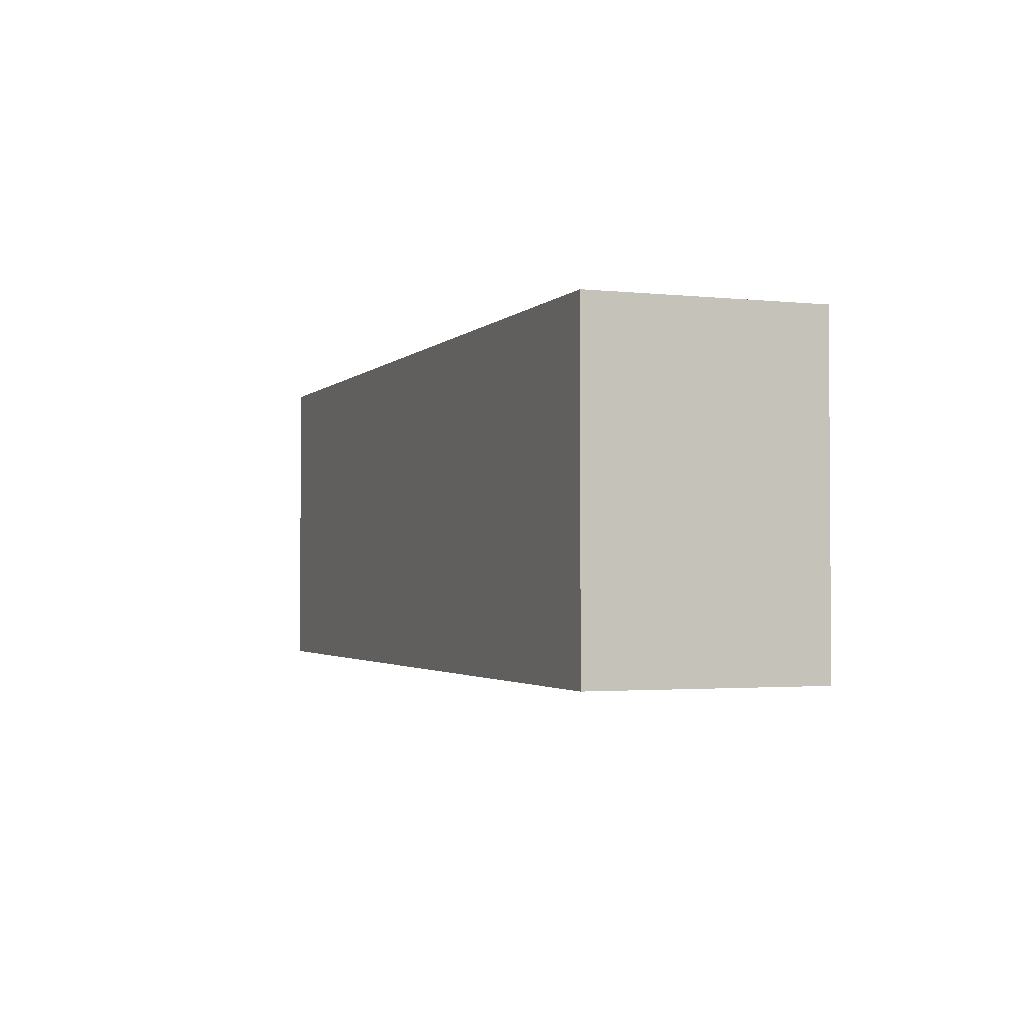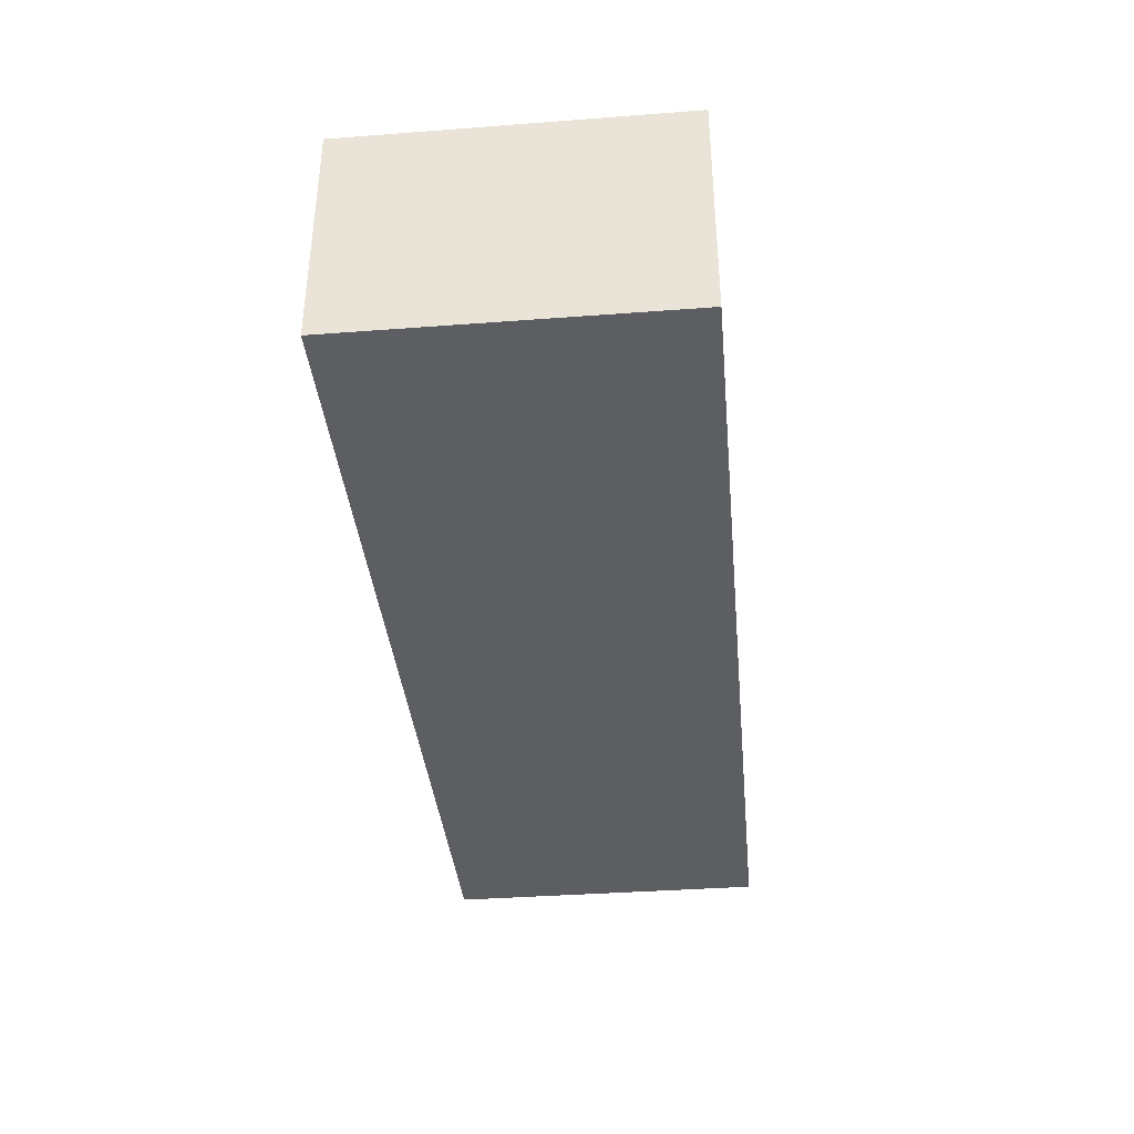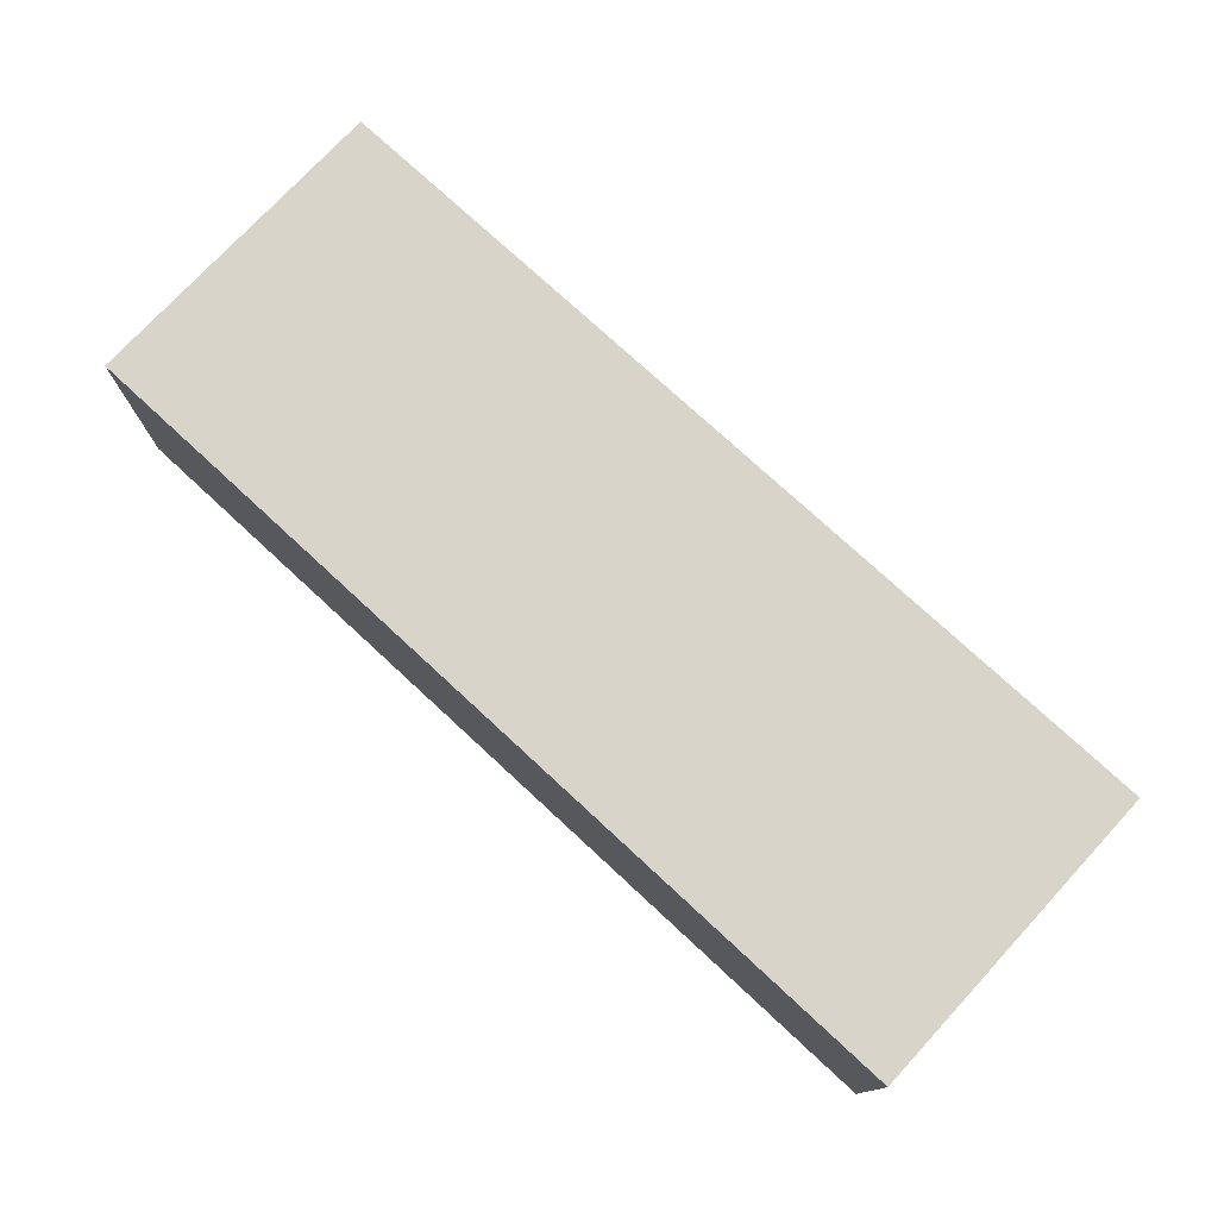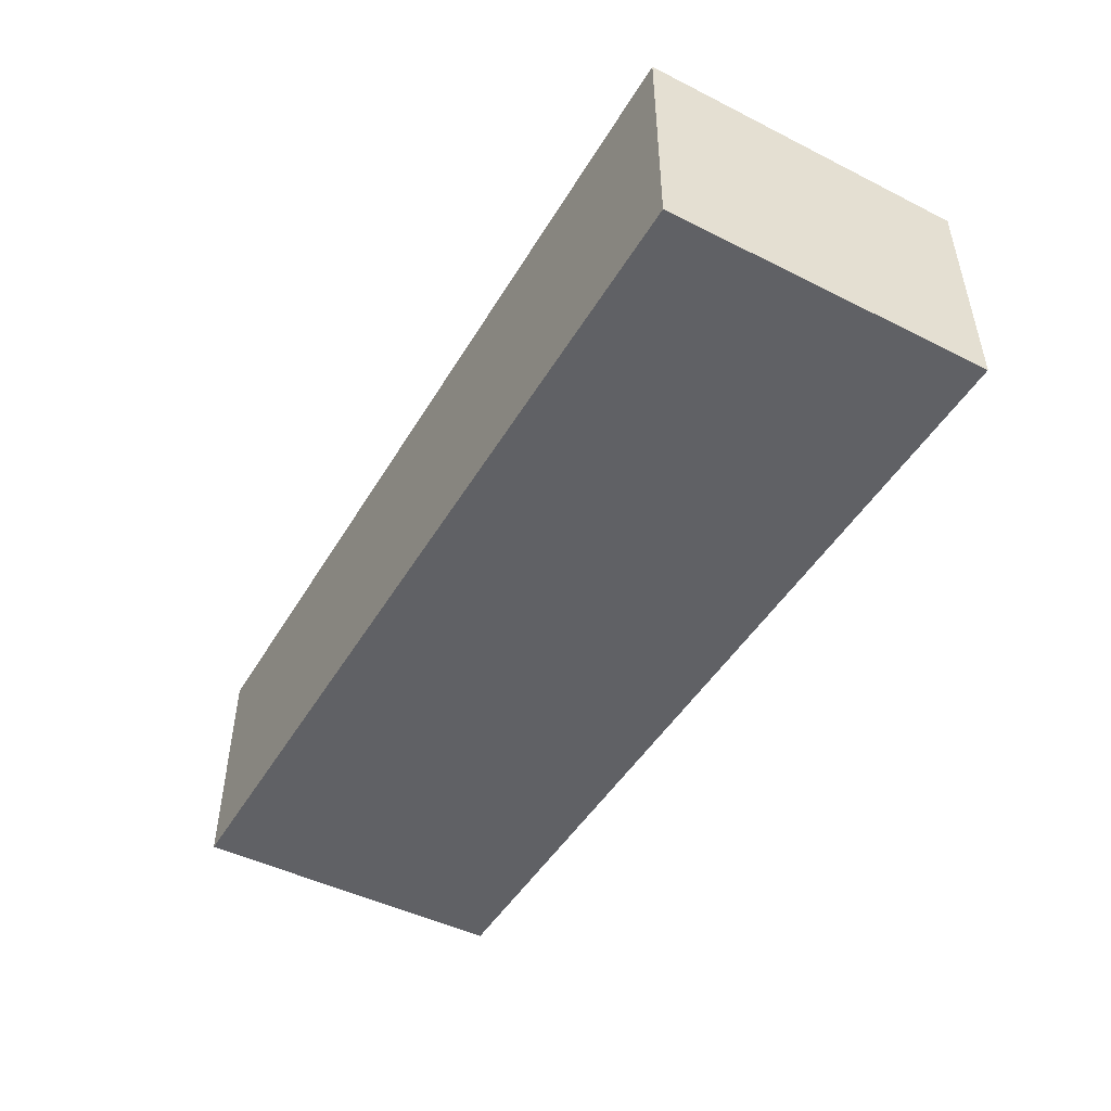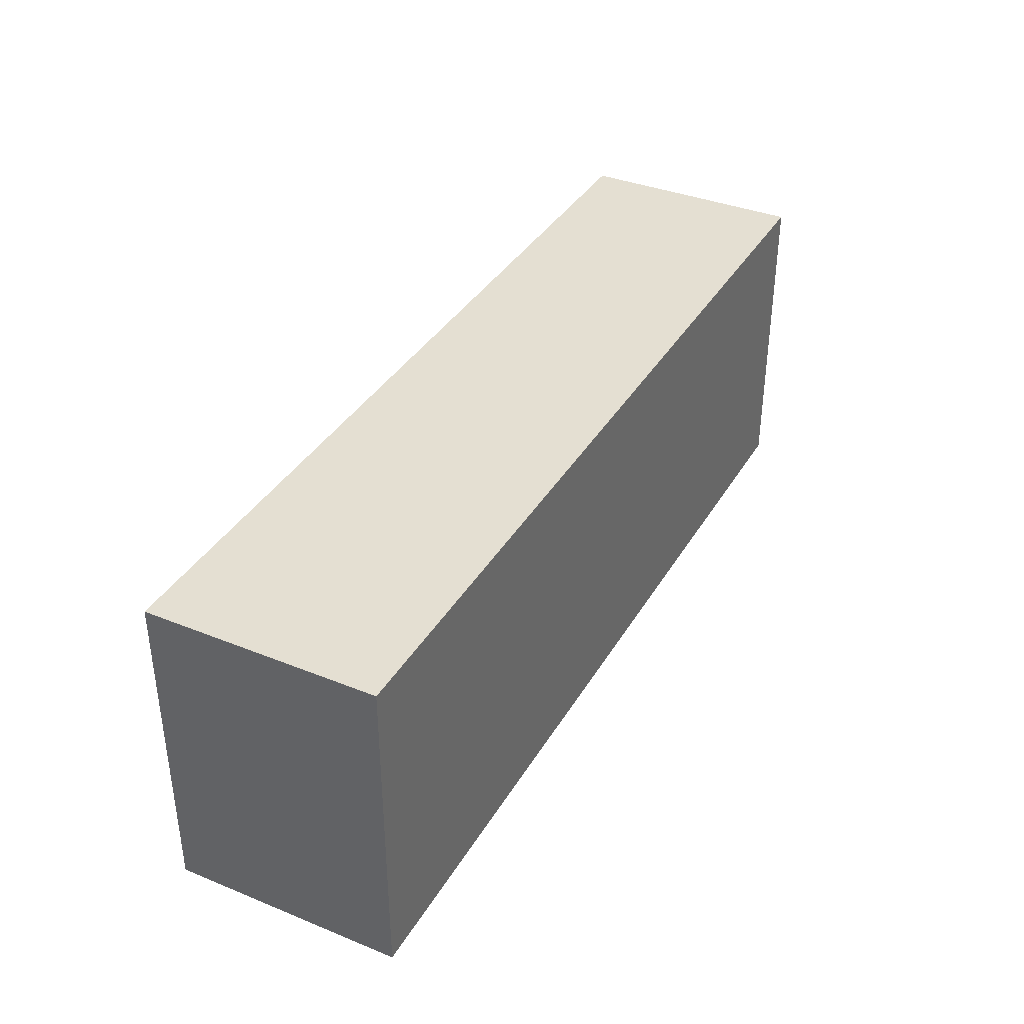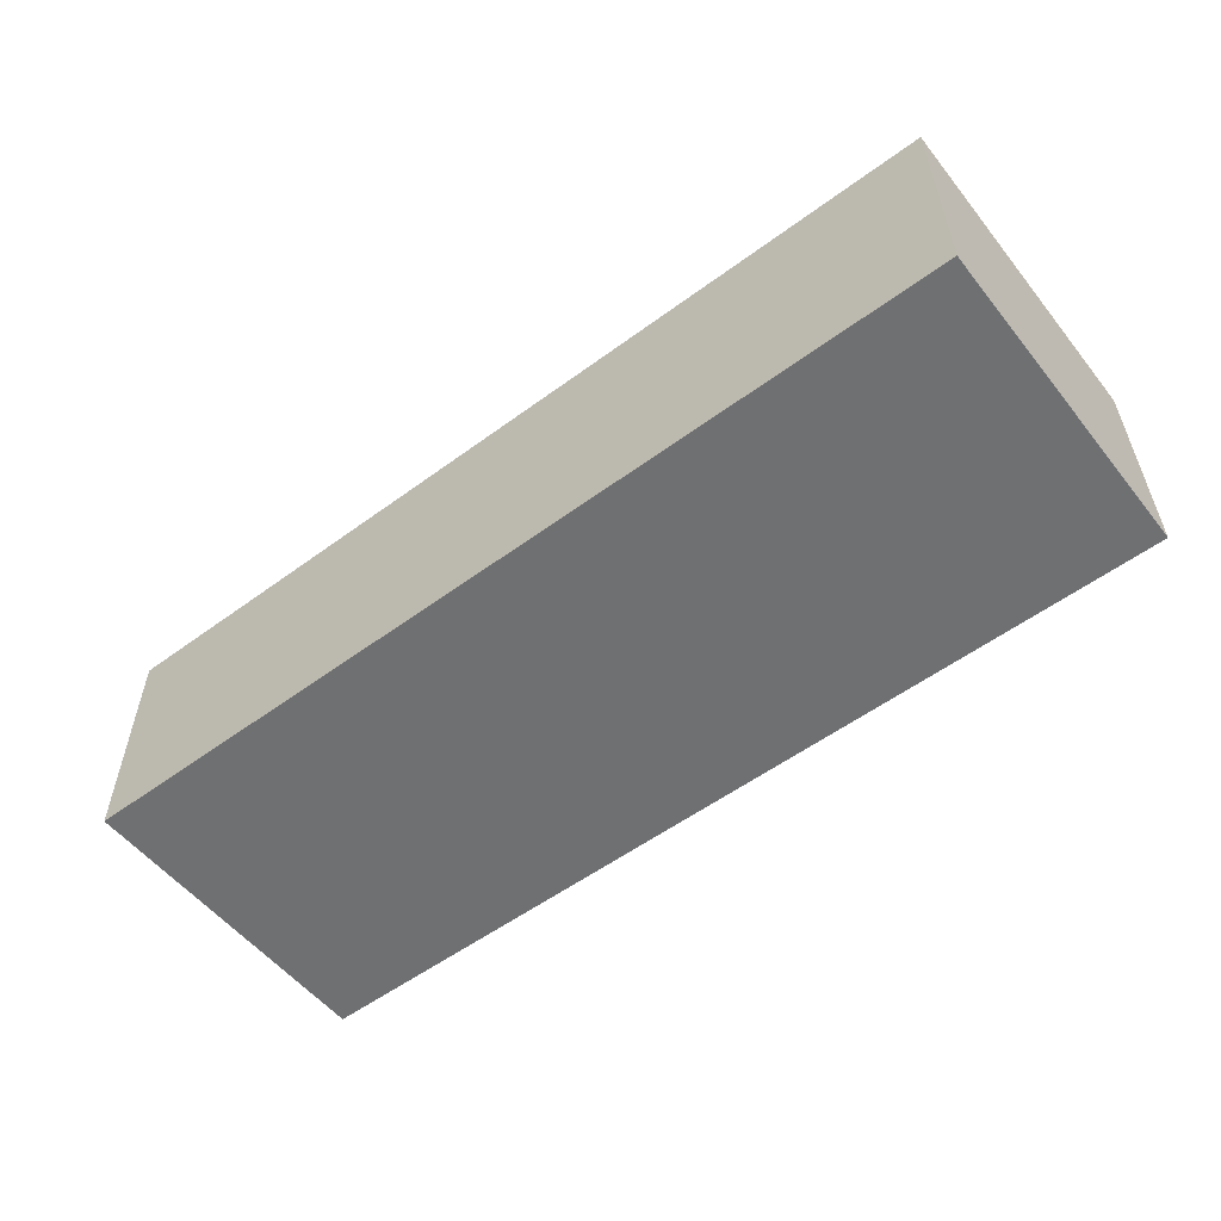
<metadata>
{"format":"obj","ext":"obj","renderer":"f3d","projection":"perspective","resolution":1024,"background":"white","views":[{"elev":-2.2,"azim":-110.7,"up":"+Z"},{"elev":-37.6,"azim":95.5,"up":"+Y"},{"elev":75.7,"azim":42.8,"up":"+Y"},{"elev":-47.3,"azim":60.5,"up":"+Y"},{"elev":37.1,"azim":117.4,"up":"+Z"},{"elev":-54.9,"azim":-142.1,"up":"+Y"}]}
</metadata>
<code>
v 0 0 0
v 0 0 8.46
v 0 0 16.92
v 6 0 4.23
v 6 0 8.46
v 6 0 12.69
v 12 0 0
v 12 0 4.23
v 12 0 8.46
v 12 0 12.69
v 12 0 16.92
v 18 0 4.23
v 18 0 8.46
v 18 0 12.69
v 24 0 0
v 24 0 8.46
v 24 0 16.92
v 4 0 0
v 8 0 0
v 16 0 0
v 20 0 0
v 20 0 16.92
v 16 0 16.92
v 8 0 16.92
v 4 0 16.92
v 0 0 14.1
v 0 0 11.28
v 0 0 5.64
v 0 0 2.82
v 24 0 2.82
v 24 0 5.64
v 24 0 11.28
v 24 0 14.1
v 24 12 0
v 24 12 8.46
v 24 12 16.92
v 18 12 4.23
v 18 12 8.46
v 18 12 12.69
v 12 12 0
v 12 12 4.23
v 12 12 8.46
v 12 12 12.69
v 12 12 16.92
v 6 12 4.23
v 6 12 8.46
v 6 12 12.69
v 0 12 0
v 0 12 8.46
v 0 12 16.92
v 20 12 0
v 16 12 0
v 8 12 0
v 4 12 0
v 4 12 16.92
v 8 12 16.92
v 16 12 16.92
v 20 12 16.92
v 24 12 14.1
v 24 12 11.28
v 24 12 5.64
v 24 12 2.82
v 0 12 2.82
v 0 12 5.64
v 0 12 11.28
v 0 12 14.1
v 0 12 0
v 0 12 8.46
v 0 12 16.92
v 0 9 4.23
v 0 9 8.46
v 0 9 12.69
v 0 6 0
v 0 6 4.23
v 0 6 8.46
v 0 6 12.69
v 0 6 16.92
v 0 3 4.23
v 0 3 8.46
v 0 3 12.69
v 0 0 0
v 0 0 8.46
v 0 0 16.92
v 0 10 0
v 0 8 0
v 0 4 0
v 0 2 0
v 0 2 16.92
v 0 4 16.92
v 0 8 16.92
v 0 10 16.92
v 0 0 2.82
v 0 0 5.64
v 0 0 11.28
v 0 0 14.1
v 0 12 14.1
v 0 12 11.28
v 0 12 5.64
v 0 12 2.82
v 0 0 0
v 12 0 0
v 24 0 0
v 6 3 0
v 12 3 0
v 18 3 0
v 0 6 0
v 6 6 0
v 12 6 0
v 18 6 0
v 24 6 0
v 6 9 0
v 12 9 0
v 18 9 0
v 0 12 0
v 12 12 0
v 24 12 0
v 20 0 0
v 16 0 0
v 8 0 0
v 4 0 0
v 24 10 0
v 24 8 0
v 24 4 0
v 24 2 0
v 4 12 0
v 8 12 0
v 16 12 0
v 20 12 0
v 0 2 0
v 0 4 0
v 0 8 0
v 0 10 0
v 0 0 16.92
v 0 6 16.92
v 0 12 16.92
v 6 3 16.92
v 6 6 16.92
v 6 9 16.92
v 12 0 16.92
v 12 3 16.92
v 12 6 16.92
v 12 9 16.92
v 12 12 16.92
v 18 3 16.92
v 18 6 16.92
v 18 9 16.92
v 24 0 16.92
v 24 6 16.92
v 24 12 16.92
v 4 0 16.92
v 8 0 16.92
v 16 0 16.92
v 20 0 16.92
v 24 2 16.92
v 24 4 16.92
v 24 8 16.92
v 24 10 16.92
v 20 12 16.92
v 16 12 16.92
v 8 12 16.92
v 4 12 16.92
v 0 10 16.92
v 0 8 16.92
v 0 4 16.92
v 0 2 16.92
v 48 0 0
v 48 0 8.46
v 48 0 16.92
v 42 0 4.23
v 42 0 8.46
v 42 0 12.69
v 36 0 0
v 36 0 4.23
v 36 0 8.46
v 36 0 12.69
v 36 0 16.92
v 30 0 4.23
v 30 0 8.46
v 30 0 12.69
v 24 0 0
v 24 0 8.46
v 24 0 16.92
v 44 0 0
v 40 0 0
v 32 0 0
v 28 0 0
v 28 0 16.92
v 32 0 16.92
v 40 0 16.92
v 44 0 16.92
v 48 0 14.1
v 48 0 11.28
v 48 0 5.64
v 48 0 2.82
v 24 0 2.82
v 24 0 5.64
v 24 0 11.28
v 24 0 14.1
v 24 12 0
v 24 12 8.46
v 24 12 16.92
v 30 12 4.23
v 30 12 8.46
v 30 12 12.69
v 36 12 0
v 36 12 4.23
v 36 12 8.46
v 36 12 12.69
v 36 12 16.92
v 42 12 4.23
v 42 12 8.46
v 42 12 12.69
v 48 12 0
v 48 12 8.46
v 48 12 16.92
v 28 12 0
v 32 12 0
v 40 12 0
v 44 12 0
v 44 12 16.92
v 40 12 16.92
v 32 12 16.92
v 28 12 16.92
v 24 12 14.1
v 24 12 11.28
v 24 12 5.64
v 24 12 2.82
v 48 12 2.82
v 48 12 5.64
v 48 12 11.28
v 48 12 14.1
v 48 12 0
v 48 12 8.46
v 48 12 16.92
v 48 9 4.23
v 48 9 8.46
v 48 9 12.69
v 48 6 0
v 48 6 4.23
v 48 6 8.46
v 48 6 12.69
v 48 6 16.92
v 48 3 4.23
v 48 3 8.46
v 48 3 12.69
v 48 0 0
v 48 0 8.46
v 48 0 16.92
v 48 10 0
v 48 8 0
v 48 4 0
v 48 2 0
v 48 2 16.92
v 48 4 16.92
v 48 8 16.92
v 48 10 16.92
v 48 0 2.82
v 48 0 5.64
v 48 0 11.28
v 48 0 14.1
v 48 12 14.1
v 48 12 11.28
v 48 12 5.64
v 48 12 2.82
v 48 0 0
v 36 0 0
v 24 0 0
v 42 3 0
v 36 3 0
v 30 3 0
v 48 6 0
v 42 6 0
v 36 6 0
v 30 6 0
v 24 6 0
v 42 9 0
v 36 9 0
v 30 9 0
v 48 12 0
v 36 12 0
v 24 12 0
v 28 0 0
v 32 0 0
v 40 0 0
v 44 0 0
v 24 10 0
v 24 8 0
v 24 4 0
v 24 2 0
v 44 12 0
v 40 12 0
v 32 12 0
v 28 12 0
v 48 2 0
v 48 4 0
v 48 8 0
v 48 10 0
v 48 0 16.92
v 48 6 16.92
v 48 12 16.92
v 42 3 16.92
v 42 6 16.92
v 42 9 16.92
v 36 0 16.92
v 36 3 16.92
v 36 6 16.92
v 36 9 16.92
v 36 12 16.92
v 30 3 16.92
v 30 6 16.92
v 30 9 16.92
v 24 0 16.92
v 24 6 16.92
v 24 12 16.92
v 44 0 16.92
v 40 0 16.92
v 32 0 16.92
v 28 0 16.92
v 24 2 16.92
v 24 4 16.92
v 24 8 16.92
v 24 10 16.92
v 28 12 16.92
v 32 12 16.92
v 40 12 16.92
v 44 12 16.92
v 48 10 16.92
v 48 8 16.92
v 48 4 16.92
v 48 2 16.92
f 310 313 320
f 274 275 287
f 274 288 275
f 203 226 200
f 178 181 196
f 321 311 322
f 322 323 314
f 313 310 321
f 318 319 312
f 293 286 281
f 287 286 278
f 270 289 288
f 289 282 267
f 224 204 225
f 223 224 201
f 225 203 200
f 227 226 202
f 197 179 198
f 198 187 182
f 181 178 197
f 177 196 195
f 307 308 324
f 321 310 311
f 307 325 308
f 328 303 302
f 317 305 309
f 302 329 299
f 316 301 305
f 311 310 306
f 310 309 305
f 307 306 302
f 306 305 301
f 292 277 278
f 277 280 291
f 283 270 269
f 296 272 276
f 269 284 266
f 295 268 272
f 278 277 273
f 277 276 272
f 274 273 269
f 273 272 268
f 241 242 254
f 259 244 245
f 244 247 258
f 241 255 242
f 262 237 236
f 251 239 243
f 236 263 233
f 250 235 239
f 245 244 240
f 244 243 239
f 241 240 236
f 240 239 235
f 208 209 221
f 230 211 212
f 211 214 229
f 208 222 209
f 225 204 203
f 218 206 210
f 217 202 206
f 212 211 207
f 211 210 206
f 208 207 203
f 207 206 202
f 175 176 188
f 197 178 179
f 175 189 176
f 192 171 170
f 185 173 177
f 170 193 167
f 184 169 173
f 179 178 174
f 178 177 173
f 175 174 170
f 174 173 169
f 311 323 322
f 324 323 311
f 307 324 311
f 309 320 319
f 319 318 309
f 310 320 309
f 309 318 317
f 303 325 307
f 303 326 325
f 327 326 303
f 327 303 328
f 326 327 300
f 328 302 299
f 315 301 316
f 304 305 317
f 301 329 302
f 316 305 304
f 301 315 330
f 330 329 301
f 330 315 298
f 311 306 307
f 310 305 306
f 307 302 303
f 306 301 302
f 292 278 293
f 278 286 293
f 274 287 278
f 280 277 292
f 276 291 290
f 297 290 279
f 290 297 276
f 277 291 276
f 276 297 296
f 270 288 274
f 282 289 270
f 282 270 283
f 283 269 266
f 294 268 295
f 271 272 296
f 268 284 269
f 295 272 271
f 268 294 285
f 285 284 268
f 285 294 265
f 278 273 274
f 277 272 273
f 274 269 270
f 273 268 269
f 259 245 260
f 260 253 248
f 245 253 260
f 254 253 245
f 241 254 245
f 247 244 259
f 243 258 257
f 252 257 246
f 257 252 243
f 244 258 243
f 243 252 251
f 237 255 241
f 237 256 255
f 261 256 237
f 261 237 262
f 256 261 234
f 262 236 233
f 249 235 250
f 238 239 251
f 235 263 236
f 250 239 238
f 235 249 264
f 264 263 235
f 264 249 232
f 245 240 241
f 244 239 240
f 241 236 237
f 240 235 236
f 230 212 231
f 231 220 215
f 212 220 231
f 221 220 212
f 208 221 212
f 214 211 230
f 210 229 228
f 219 228 213
f 228 219 210
f 211 229 210
f 210 219 218
f 204 222 208
f 204 223 222
f 224 223 204
f 216 202 217
f 205 206 218
f 202 226 203
f 217 206 205
f 202 216 227
f 227 216 199
f 212 207 208
f 211 206 207
f 208 203 204
f 207 202 203
f 179 187 198
f 188 187 179
f 175 188 179
f 186 195 180
f 195 186 177
f 178 196 177
f 177 186 185
f 171 189 175
f 171 190 189
f 191 190 171
f 191 171 192
f 190 191 168
f 192 170 167
f 183 169 184
f 172 173 185
f 169 193 170
f 184 173 172
f 169 183 194
f 194 193 169
f 194 183 166
f 179 174 175
f 178 173 174
f 175 170 171
f 174 169 170
f 145 155 148
f 109 110 123
f 38 35 61
f 13 31 16
f 156 157 146
f 157 149 158
f 144 154 155
f 153 147 154
f 128 116 121
f 124 102 117
f 38 60 35
f 62 34 51
f 32 33 14
f 33 17 22
f 16 32 13
f 21 15 30
f 142 159 143
f 156 146 145
f 142 143 160
f 163 137 138
f 152 144 140
f 137 134 164
f 151 140 136
f 146 141 145
f 145 140 144
f 142 137 141
f 141 136 140
f 109 122 110
f 127 113 112
f 112 126 115
f 118 104 105
f 131 111 107
f 104 101 119
f 130 107 103
f 113 108 112
f 112 107 111
f 109 104 108
f 108 103 107
f 76 89 77
f 94 80 79
f 79 93 82
f 76 77 90
f 97 71 72
f 86 78 74
f 71 68 98
f 85 74 70
f 80 75 79
f 79 74 78
f 76 71 75
f 75 70 74
f 43 56 44
f 65 47 46
f 46 64 49
f 43 44 57
f 60 38 39
f 53 45 41
f 52 41 37
f 47 42 46
f 46 41 45
f 43 38 42
f 42 37 41
f 10 23 11
f 32 14 13
f 10 11 24
f 27 5 6
f 20 12 8
f 5 2 28
f 19 8 4
f 14 9 13
f 13 8 12
f 10 5 9
f 9 4 8
f 146 157 158
f 159 146 158
f 142 146 159
f 148 156 145
f 154 144 153
f 145 144 155
f 144 152 153
f 138 142 160
f 138 160 161
f 162 138 161
f 162 163 138
f 161 135 162
f 163 134 137
f 150 151 136
f 139 152 140
f 136 137 164
f 151 139 140
f 136 165 150
f 165 136 164
f 165 133 150
f 146 142 141
f 145 141 140
f 142 138 137
f 141 137 136
f 127 128 113
f 113 128 121
f 122 113 121
f 109 113 122
f 115 127 112
f 111 125 126
f 132 114 125
f 125 111 132
f 112 111 126
f 111 131 132
f 105 109 123
f 105 123 124
f 117 105 124
f 117 118 105
f 118 101 104
f 129 130 103
f 106 131 107
f 103 104 119
f 130 106 107
f 103 120 129
f 120 103 119
f 120 100 129
f 113 109 108
f 112 108 107
f 109 105 104
f 108 104 103
f 94 95 80
f 95 83 88
f 80 95 88
f 89 80 88
f 76 80 89
f 82 94 79
f 78 92 93
f 87 81 92
f 92 78 87
f 79 78 93
f 78 86 87
f 72 76 90
f 72 90 91
f 96 72 91
f 96 97 72
f 91 69 96
f 97 68 71
f 84 85 70
f 73 86 74
f 70 71 98
f 85 73 74
f 70 99 84
f 99 70 98
f 99 67 84
f 80 76 75
f 79 75 74
f 76 72 71
f 75 71 70
f 65 66 47
f 66 50 55
f 47 66 55
f 56 47 55
f 43 47 56
f 49 65 46
f 45 63 64
f 54 48 63
f 63 45 54
f 46 45 64
f 45 53 54
f 39 43 57
f 39 57 58
f 59 39 58
f 59 60 39
f 58 36 59
f 51 52 37
f 40 53 41
f 37 38 61
f 52 40 41
f 37 62 51
f 62 37 61
f 47 43 42
f 46 42 41
f 43 39 38
f 42 38 37
f 14 33 22
f 23 14 22
f 10 14 23
f 12 30 31
f 30 12 21
f 13 12 31
f 12 20 21
f 6 10 24
f 6 24 25
f 26 6 25
f 26 27 6
f 25 3 26
f 27 2 5
f 18 19 4
f 7 20 8
f 4 5 28
f 19 7 8
f 4 29 18
f 29 4 28
f 29 1 18
f 14 10 9
f 13 9 8
f 10 6 5
f 9 5 4

</code>
